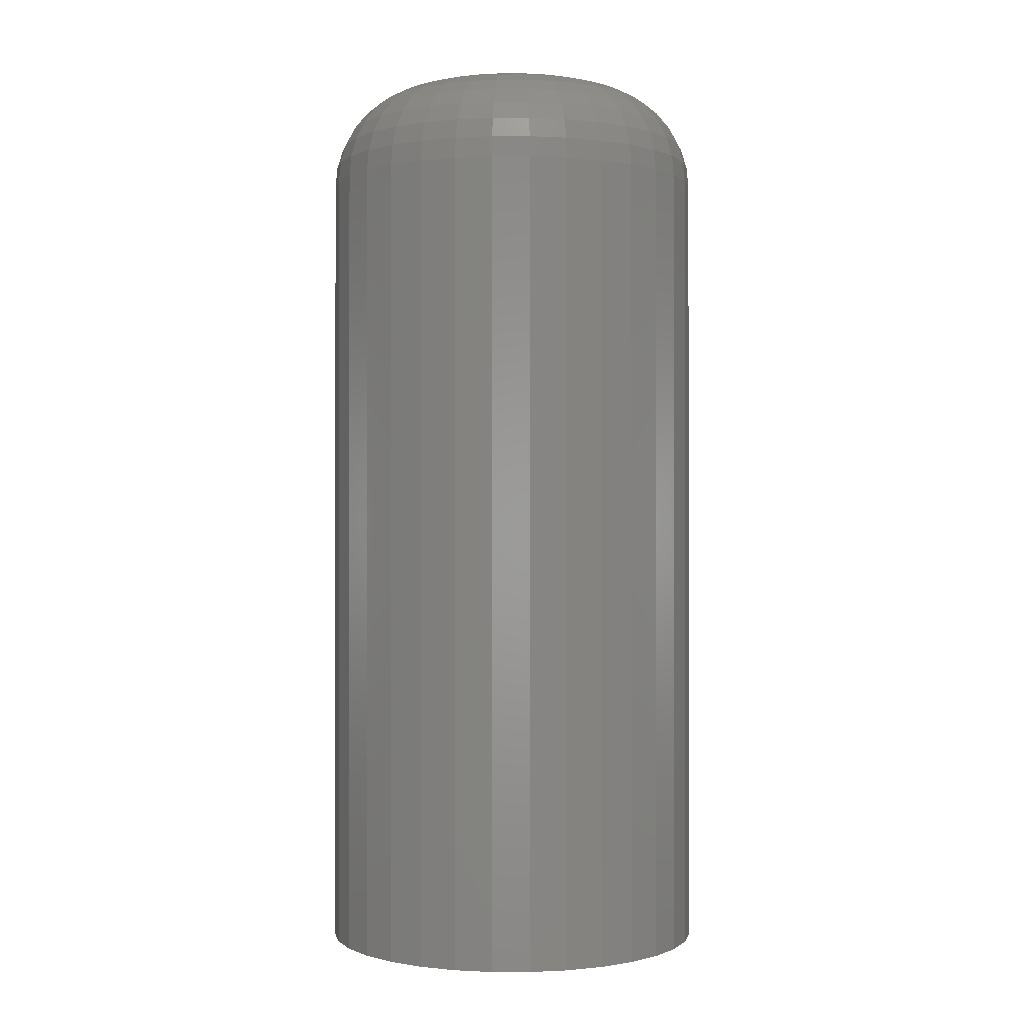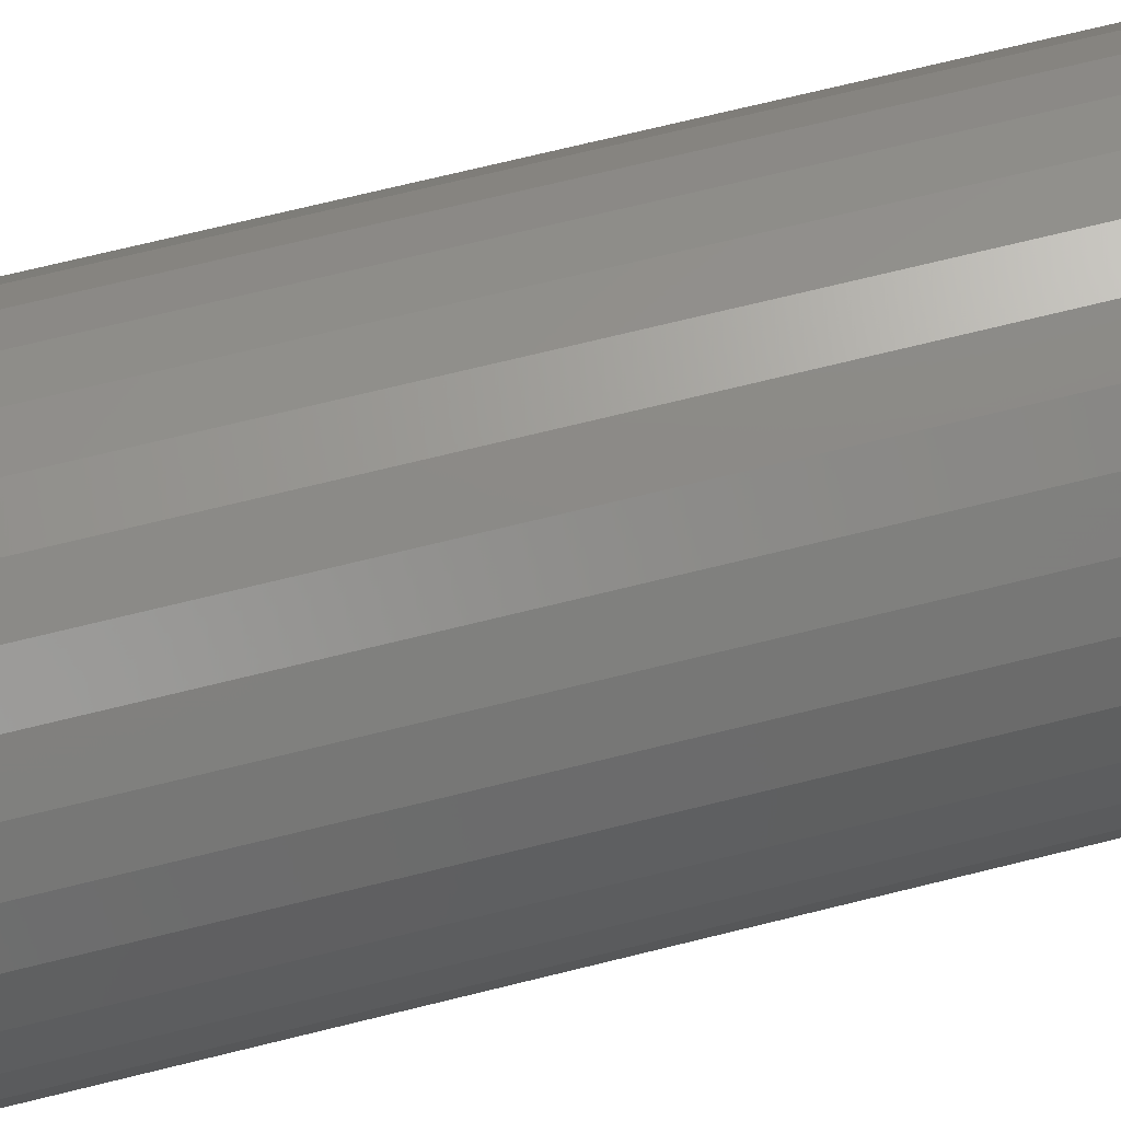
<metadata>
{"format":"stl","ext":"stl","renderer":"f3d","projection":"perspective","resolution":1024,"background":"white","views":[{"elev":-0.3,"azim":-162.8,"up":"+Y"},{"elev":72.4,"azim":-103.8,"up":"+Z"}]}
</metadata>
<code>
# stl→obj: 320 verts, 636 faces
v 0.001645 8.765e-18 0.07196
v 0.01568 9.544e-18 0.07057
v -0.01239 7.986e-18 0.07057
v -0.02589 7.236e-18 0.06648
v 0.02918 1.029e-17 0.06648
v -0.03833 6.546e-18 0.05983
v 0.04162 1.098e-17 0.05983
v -0.04924 5.94e-18 0.05088
v 0.05253 1.159e-17 0.05088
v -0.05819 5.444e-18 0.03998
v 0.06147 1.209e-17 0.03998
v 0.05253 1.159e-17 -0.05088
v -0.04924 5.94e-18 -0.05088
v 0.06147 1.209e-17 -0.03998
v -0.03833 6.546e-18 -0.05983
v 0.04162 1.098e-17 -0.05983
v -0.02589 7.236e-18 -0.06648
v 0.02918 1.029e-17 -0.06648
v -0.01239 7.986e-18 -0.07057
v 0.01568 9.544e-18 -0.07057
v 0.001645 8.765e-18 -0.07196
v -0.05819 5.444e-18 -0.03998
v -0.06484 5.075e-18 -0.02754
v 0.06812 1.246e-17 -0.02754
v -0.06893 4.847e-18 -0.01404
v 0.07222 1.268e-17 -0.01404
v -0.07031 4.77e-18 -3.431e-17
v 0.0736 1.276e-17 -1.015e-16
v -0.06893 4.847e-18 0.01404
v 0.07222 1.268e-17 0.01404
v -0.06484 5.075e-18 0.02754
v 0.06812 1.246e-17 0.02754
v 0.1595 -0.08594 -1.982e-16
v 0.1595 -0.75 -1.934e-17
v 0.1565 -0.08594 -0.0308
v 0.1565 -0.75 -0.0308
v 0.1475 -0.08594 -0.06042
v 0.1475 -0.75 -0.06042
v 0.1329 -0.08594 -0.08772
v 0.1329 -0.75 -0.08772
v 0.1133 -0.08594 -0.1116
v 0.1133 -0.75 -0.1116
v 0.08937 -0.08594 -0.1313
v 0.08937 -0.75 -0.1313
v 0.06207 -0.08594 -0.1459
v 0.06207 -0.75 -0.1459
v 0.03245 -0.08594 -0.1549
v 0.03245 -0.75 -0.1549
v 0.001645 -0.08594 -0.1579
v 0.001645 -0.75 -0.1579
v -0.02916 -0.08594 -0.1549
v -0.02916 -0.75 -0.1549
v -0.05878 -0.08594 -0.1459
v -0.05878 -0.75 -0.1459
v -0.08608 -0.08594 -0.1313
v -0.08608 -0.75 -0.1313
v -0.11 -0.08594 -0.1116
v -0.11 -0.75 -0.1116
v -0.1296 -0.08594 -0.08772
v -0.1296 -0.75 -0.08772
v -0.1442 -0.08594 -0.06042
v -0.1442 -0.75 -0.06042
v -0.1532 -0.08594 -0.0308
v -0.1532 -0.75 -0.0308
v -0.1562 -0.08594 1.934e-17
v -0.1562 -0.75 1.934e-17
v -0.1532 -0.08594 0.0308
v -0.1532 -0.75 0.0308
v -0.1442 -0.08594 0.06042
v -0.1442 -0.75 0.06042
v -0.1296 -0.08594 0.08772
v -0.1296 -0.75 0.08772
v -0.11 -0.08594 0.1116
v -0.11 -0.75 0.1116
v -0.08608 -0.08594 0.1313
v -0.08608 -0.75 0.1313
v -0.05878 -0.08594 0.1459
v -0.05878 -0.75 0.1459
v -0.02916 -0.08594 0.1549
v -0.02916 -0.75 0.1549
v 0.001645 -0.08594 0.1579
v 0.001645 -0.75 0.1579
v 0.03245 -0.08594 0.1549
v 0.03245 -0.75 0.1549
v 0.06207 -0.08594 0.1459
v 0.06207 -0.75 0.1459
v 0.08937 -0.08594 0.1313
v 0.08937 -0.75 0.1313
v 0.1133 -0.08594 0.1116
v 0.1133 -0.75 0.1116
v 0.1329 -0.08594 0.08772
v 0.1329 -0.75 0.08772
v 0.1475 -0.08594 0.06042
v 0.1475 -0.75 0.06042
v 0.1565 -0.08594 0.0308
v 0.1565 -0.75 0.0308
v -0.1546 -0.06917 -2.869e-17
v -0.1516 -0.06917 0.03048
v -0.1497 -0.05305 -2.959e-17
v -0.1468 -0.05305 0.02953
v -0.1418 -0.03819 -3.041e-17
v -0.139 -0.03819 0.02798
v -0.1311 -0.02517 -3.114e-17
v -0.1285 -0.02517 0.02589
v -0.1181 -0.01448 -3.867e-17
v -0.1158 -0.01448 0.02335
v -0.1032 -0.006542 -3.218e-17
v -0.1012 -0.006542 0.02045
v -0.08708 -0.001651 -3.939e-17
v -0.08537 -0.001651 0.01731
v 0.1549 -0.06917 0.03048
v 0.1579 -0.06917 -2.646e-16
v 0.1501 -0.05305 0.02953
v 0.153 -0.05305 -2.655e-16
v 0.1423 -0.03819 0.02798
v 0.1451 -0.03819 -2.594e-16
v 0.1318 -0.02517 0.02589
v 0.1344 -0.02517 -2.393e-16
v 0.119 -0.01448 0.02335
v 0.1213 -0.01448 -2.191e-16
v 0.1045 -0.006542 0.02045
v 0.1065 -0.006542 -1.918e-16
v 0.08866 -0.001651 0.01731
v 0.09037 -0.001651 -1.851e-16
v 0.146 -0.06917 0.05979
v 0.1415 -0.05305 0.05792
v 0.1341 -0.03819 0.05488
v 0.1243 -0.02517 0.05079
v 0.1122 -0.01448 0.04581
v 0.09851 -0.006542 0.04012
v 0.08361 -0.001651 0.03395
v 0.1316 -0.06917 0.0868
v 0.1275 -0.05305 0.08409
v 0.1209 -0.03819 0.07968
v 0.112 -0.02517 0.07374
v 0.1012 -0.01448 0.0665
v 0.08882 -0.006542 0.05825
v 0.07542 -0.001651 0.04929
v 0.1121 -0.06917 0.1105
v 0.1087 -0.05305 0.107
v 0.1031 -0.03819 0.1014
v 0.09549 -0.02517 0.09385
v 0.08629 -0.01448 0.08464
v 0.07578 -0.006542 0.07414
v 0.06438 -0.001651 0.06274
v 0.08845 -0.06917 0.1299
v 0.08573 -0.05305 0.1258
v 0.08132 -0.03819 0.1192
v 0.07538 -0.02517 0.1104
v 0.06815 -0.01448 0.09953
v 0.05989 -0.006542 0.08717
v 0.05094 -0.001651 0.07377
v 0.06144 -0.06917 0.1444
v 0.05957 -0.05305 0.1398
v 0.05653 -0.03819 0.1325
v 0.05244 -0.02517 0.1226
v 0.04745 -0.01448 0.1106
v 0.04177 -0.006542 0.09686
v 0.0356 -0.001651 0.08197
v 0.03213 -0.06917 0.1532
v 0.03117 -0.05305 0.1484
v 0.02962 -0.03819 0.1407
v 0.02754 -0.02517 0.1302
v 0.025 -0.01448 0.1174
v 0.0221 -0.006542 0.1028
v 0.01895 -0.001651 0.08702
v 0.001645 -0.06917 0.1562
v 0.001645 -0.05305 0.1514
v 0.001645 -0.03819 0.1434
v 0.001645 -0.02517 0.1327
v 0.001645 -0.01448 0.1197
v 0.001645 -0.006542 0.1048
v 0.001645 -0.001651 0.08872
v -0.02884 -0.06917 0.1532
v -0.02788 -0.05305 0.1484
v -0.02633 -0.03819 0.1407
v -0.02425 -0.02517 0.1302
v -0.02171 -0.01448 0.1174
v -0.01881 -0.006542 0.1028
v -0.01566 -0.001651 0.08702
v -0.05815 -0.06917 0.1444
v -0.05628 -0.05305 0.1398
v -0.05324 -0.03819 0.1325
v -0.04915 -0.02517 0.1226
v -0.04416 -0.01448 0.1106
v -0.03848 -0.006542 0.09686
v -0.03231 -0.001651 0.08197
v -0.08516 -0.06917 0.1299
v -0.08244 -0.05305 0.1258
v -0.07803 -0.03819 0.1192
v -0.07209 -0.02517 0.1104
v -0.06486 -0.01448 0.09953
v -0.0566 -0.006542 0.08717
v -0.04765 -0.001651 0.07377
v -0.1088 -0.06917 0.1105
v -0.1054 -0.05305 0.107
v -0.09976 -0.03819 0.1014
v -0.09221 -0.02517 0.09385
v -0.083 -0.01448 0.08464
v -0.07249 -0.006542 0.07414
v -0.06109 -0.001651 0.06274
v -0.1283 -0.06917 0.0868
v -0.1242 -0.05305 0.08409
v -0.1176 -0.03819 0.07968
v -0.1087 -0.02517 0.07374
v -0.09788 -0.01448 0.0665
v -0.08553 -0.006542 0.05825
v -0.07213 -0.001651 0.04929
v -0.1427 -0.06917 0.05979
v -0.1382 -0.05305 0.05792
v -0.1309 -0.03819 0.05488
v -0.121 -0.02517 0.05079
v -0.1089 -0.01448 0.04581
v -0.09522 -0.006542 0.04012
v -0.08032 -0.001651 0.03395
v 0.1549 -0.06917 -0.03048
v 0.1501 -0.05305 -0.02953
v 0.1423 -0.03819 -0.02798
v 0.1318 -0.02517 -0.02589
v 0.119 -0.01448 -0.02335
v 0.1045 -0.006542 -0.02045
v 0.08866 -0.001651 -0.01731
v -0.1516 -0.06917 -0.03048
v -0.1468 -0.05305 -0.02953
v -0.139 -0.03819 -0.02798
v -0.1285 -0.02517 -0.02589
v -0.1158 -0.01448 -0.02335
v -0.1012 -0.006542 -0.02045
v -0.08537 -0.001651 -0.01731
v -0.1427 -0.06917 -0.05979
v -0.1382 -0.05305 -0.05792
v -0.1309 -0.03819 -0.05488
v -0.121 -0.02517 -0.05079
v -0.1089 -0.01448 -0.04581
v -0.09522 -0.006542 -0.04012
v -0.08032 -0.001651 -0.03395
v -0.1283 -0.06917 -0.0868
v -0.1242 -0.05305 -0.08409
v -0.1176 -0.03819 -0.07968
v -0.1087 -0.02517 -0.07374
v -0.09788 -0.01448 -0.0665
v -0.08553 -0.006542 -0.05825
v -0.07213 -0.001651 -0.04929
v -0.1088 -0.06917 -0.1105
v -0.1054 -0.05305 -0.107
v -0.09976 -0.03819 -0.1014
v -0.09221 -0.02517 -0.09385
v -0.083 -0.01448 -0.08464
v -0.07249 -0.006542 -0.07414
v -0.06109 -0.001651 -0.06274
v -0.08516 -0.06917 -0.1299
v -0.08244 -0.05305 -0.1258
v -0.07803 -0.03819 -0.1192
v -0.07209 -0.02517 -0.1104
v -0.06486 -0.01448 -0.09953
v -0.0566 -0.006542 -0.08717
v -0.04765 -0.001651 -0.07377
v -0.05815 -0.06917 -0.1444
v -0.05628 -0.05305 -0.1398
v -0.05324 -0.03819 -0.1325
v -0.04915 -0.02517 -0.1226
v -0.04416 -0.01448 -0.1106
v -0.03848 -0.006542 -0.09686
v -0.03231 -0.001651 -0.08197
v -0.02884 -0.06917 -0.1532
v -0.02788 -0.05305 -0.1484
v -0.02633 -0.03819 -0.1407
v -0.02425 -0.02517 -0.1302
v -0.02171 -0.01448 -0.1174
v -0.01881 -0.006542 -0.1028
v -0.01566 -0.001651 -0.08702
v 0.001645 -0.06917 -0.1562
v 0.001645 -0.05305 -0.1514
v 0.001645 -0.03819 -0.1434
v 0.001645 -0.02517 -0.1327
v 0.001645 -0.01448 -0.1197
v 0.001645 -0.006542 -0.1048
v 0.001645 -0.001651 -0.08872
v 0.03213 -0.06917 -0.1532
v 0.03117 -0.05305 -0.1484
v 0.02962 -0.03819 -0.1407
v 0.02754 -0.02517 -0.1302
v 0.025 -0.01448 -0.1174
v 0.0221 -0.006542 -0.1028
v 0.01895 -0.001651 -0.08702
v 0.06144 -0.06917 -0.1444
v 0.05957 -0.05305 -0.1398
v 0.05653 -0.03819 -0.1325
v 0.05244 -0.02517 -0.1226
v 0.04745 -0.01448 -0.1106
v 0.04177 -0.006542 -0.09686
v 0.0356 -0.001651 -0.08197
v 0.08845 -0.06917 -0.1299
v 0.08573 -0.05305 -0.1258
v 0.08132 -0.03819 -0.1192
v 0.07538 -0.02517 -0.1104
v 0.06815 -0.01448 -0.09953
v 0.05989 -0.006542 -0.08717
v 0.05094 -0.001651 -0.07377
v 0.1121 -0.06917 -0.1105
v 0.1087 -0.05305 -0.107
v 0.1031 -0.03819 -0.1014
v 0.09549 -0.02517 -0.09385
v 0.08629 -0.01448 -0.08464
v 0.07578 -0.006542 -0.07414
v 0.06438 -0.001651 -0.06274
v 0.1316 -0.06917 -0.0868
v 0.1275 -0.05305 -0.08409
v 0.1209 -0.03819 -0.07968
v 0.112 -0.02517 -0.07374
v 0.1012 -0.01448 -0.0665
v 0.08882 -0.006542 -0.05825
v 0.07542 -0.001651 -0.04929
v 0.146 -0.06917 -0.05979
v 0.1415 -0.05305 -0.05792
v 0.1341 -0.03819 -0.05488
v 0.1243 -0.02517 -0.05079
v 0.1122 -0.01448 -0.04581
v 0.09851 -0.006542 -0.04012
v 0.08361 -0.001651 -0.03395
f 1 2 3
f 4 3 2
f 5 4 2
f 6 4 5
f 7 6 5
f 8 6 7
f 9 8 7
f 10 8 9
f 11 10 9
f 12 13 14
f 15 13 12
f 16 15 12
f 17 15 16
f 18 17 16
f 19 17 18
f 20 19 18
f 21 19 20
f 13 22 14
f 14 22 23
f 14 23 24
f 24 23 25
f 24 25 26
f 26 25 27
f 26 27 28
f 28 27 29
f 28 29 30
f 30 29 31
f 30 31 32
f 32 31 10
f 32 10 11
f 33 34 35
f 35 34 36
f 35 36 37
f 37 36 38
f 37 38 39
f 39 38 40
f 39 40 41
f 41 40 42
f 41 42 43
f 43 42 44
f 43 44 45
f 45 44 46
f 45 46 47
f 47 46 48
f 47 48 49
f 49 48 50
f 49 50 51
f 51 50 52
f 51 52 53
f 53 52 54
f 53 54 55
f 55 54 56
f 55 56 57
f 57 56 58
f 57 58 59
f 59 58 60
f 59 60 61
f 61 60 62
f 61 62 63
f 63 62 64
f 63 64 65
f 65 64 66
f 65 66 67
f 67 66 68
f 67 68 69
f 69 68 70
f 69 70 71
f 71 70 72
f 71 72 73
f 73 72 74
f 73 74 75
f 75 74 76
f 75 76 77
f 77 76 78
f 77 78 79
f 79 78 80
f 79 80 81
f 81 80 82
f 81 82 83
f 83 82 84
f 83 84 85
f 85 84 86
f 85 86 87
f 87 86 88
f 87 88 89
f 89 88 90
f 89 90 91
f 91 90 92
f 91 92 93
f 93 92 94
f 93 94 95
f 95 94 96
f 95 96 33
f 33 96 34
f 65 67 97
f 97 67 98
f 97 98 99
f 99 98 100
f 99 100 101
f 101 100 102
f 101 102 103
f 103 102 104
f 103 104 105
f 105 104 106
f 105 106 107
f 107 106 108
f 107 108 109
f 109 108 110
f 109 110 27
f 27 110 29
f 95 33 111
f 111 33 112
f 111 112 113
f 113 112 114
f 113 114 115
f 115 114 116
f 115 116 117
f 117 116 118
f 117 118 119
f 119 118 120
f 119 120 121
f 121 120 122
f 121 122 123
f 123 122 124
f 123 124 30
f 30 124 28
f 93 95 125
f 125 95 111
f 125 111 126
f 126 111 113
f 126 113 127
f 127 113 115
f 127 115 128
f 128 115 117
f 128 117 129
f 129 117 119
f 129 119 130
f 130 119 121
f 130 121 131
f 131 121 123
f 131 123 32
f 32 123 30
f 91 93 132
f 132 93 125
f 132 125 133
f 133 125 126
f 133 126 134
f 134 126 127
f 134 127 135
f 135 127 128
f 135 128 136
f 136 128 129
f 136 129 137
f 137 129 130
f 137 130 138
f 138 130 131
f 138 131 11
f 11 131 32
f 89 91 139
f 139 91 132
f 139 132 140
f 140 132 133
f 140 133 141
f 141 133 134
f 141 134 142
f 142 134 135
f 142 135 143
f 143 135 136
f 143 136 144
f 144 136 137
f 144 137 145
f 145 137 138
f 145 138 9
f 9 138 11
f 87 89 146
f 146 89 139
f 146 139 147
f 147 139 140
f 147 140 148
f 148 140 141
f 148 141 149
f 149 141 142
f 149 142 150
f 150 142 143
f 150 143 151
f 151 143 144
f 151 144 152
f 152 144 145
f 152 145 7
f 7 145 9
f 85 87 153
f 153 87 146
f 153 146 154
f 154 146 147
f 154 147 155
f 155 147 148
f 155 148 156
f 156 148 149
f 156 149 157
f 157 149 150
f 157 150 158
f 158 150 151
f 158 151 159
f 159 151 152
f 159 152 5
f 5 152 7
f 83 85 160
f 160 85 153
f 160 153 161
f 161 153 154
f 161 154 162
f 162 154 155
f 162 155 163
f 163 155 156
f 163 156 164
f 164 156 157
f 164 157 165
f 165 157 158
f 165 158 166
f 166 158 159
f 166 159 2
f 2 159 5
f 81 83 167
f 167 83 160
f 167 160 168
f 168 160 161
f 168 161 169
f 169 161 162
f 169 162 170
f 170 162 163
f 170 163 171
f 171 163 164
f 171 164 172
f 172 164 165
f 172 165 173
f 173 165 166
f 173 166 1
f 1 166 2
f 79 81 174
f 174 81 167
f 174 167 175
f 175 167 168
f 175 168 176
f 176 168 169
f 176 169 177
f 177 169 170
f 177 170 178
f 178 170 171
f 178 171 179
f 179 171 172
f 179 172 180
f 180 172 173
f 180 173 3
f 3 173 1
f 77 79 181
f 181 79 174
f 181 174 182
f 182 174 175
f 182 175 183
f 183 175 176
f 183 176 184
f 184 176 177
f 184 177 185
f 185 177 178
f 185 178 186
f 186 178 179
f 186 179 187
f 187 179 180
f 187 180 4
f 4 180 3
f 75 77 188
f 188 77 181
f 188 181 189
f 189 181 182
f 189 182 190
f 190 182 183
f 190 183 191
f 191 183 184
f 191 184 192
f 192 184 185
f 192 185 193
f 193 185 186
f 193 186 194
f 194 186 187
f 194 187 6
f 6 187 4
f 73 75 195
f 195 75 188
f 195 188 196
f 196 188 189
f 196 189 197
f 197 189 190
f 197 190 198
f 198 190 191
f 198 191 199
f 199 191 192
f 199 192 200
f 200 192 193
f 200 193 201
f 201 193 194
f 201 194 8
f 8 194 6
f 71 73 202
f 202 73 195
f 202 195 203
f 203 195 196
f 203 196 204
f 204 196 197
f 204 197 205
f 205 197 198
f 205 198 206
f 206 198 199
f 206 199 207
f 207 199 200
f 207 200 208
f 208 200 201
f 208 201 10
f 10 201 8
f 69 71 209
f 209 71 202
f 209 202 210
f 210 202 203
f 210 203 211
f 211 203 204
f 211 204 212
f 212 204 205
f 212 205 213
f 213 205 206
f 213 206 214
f 214 206 207
f 214 207 215
f 215 207 208
f 215 208 31
f 31 208 10
f 67 69 98
f 98 69 209
f 98 209 100
f 100 209 210
f 100 210 102
f 102 210 211
f 102 211 104
f 104 211 212
f 104 212 106
f 106 212 213
f 106 213 108
f 108 213 214
f 108 214 110
f 110 214 215
f 110 215 29
f 29 215 31
f 33 35 112
f 112 35 216
f 112 216 114
f 114 216 217
f 114 217 116
f 116 217 218
f 116 218 118
f 118 218 219
f 118 219 120
f 120 219 220
f 120 220 122
f 122 220 221
f 122 221 124
f 124 221 222
f 124 222 28
f 28 222 26
f 63 65 223
f 223 65 97
f 223 97 224
f 224 97 99
f 224 99 225
f 225 99 101
f 225 101 226
f 226 101 103
f 226 103 227
f 227 103 105
f 227 105 228
f 228 105 107
f 228 107 229
f 229 107 109
f 229 109 25
f 25 109 27
f 61 63 230
f 230 63 223
f 230 223 231
f 231 223 224
f 231 224 232
f 232 224 225
f 232 225 233
f 233 225 226
f 233 226 234
f 234 226 227
f 234 227 235
f 235 227 228
f 235 228 236
f 236 228 229
f 236 229 23
f 23 229 25
f 59 61 237
f 237 61 230
f 237 230 238
f 238 230 231
f 238 231 239
f 239 231 232
f 239 232 240
f 240 232 233
f 240 233 241
f 241 233 234
f 241 234 242
f 242 234 235
f 242 235 243
f 243 235 236
f 243 236 22
f 22 236 23
f 57 59 244
f 244 59 237
f 244 237 245
f 245 237 238
f 245 238 246
f 246 238 239
f 246 239 247
f 247 239 240
f 247 240 248
f 248 240 241
f 248 241 249
f 249 241 242
f 249 242 250
f 250 242 243
f 250 243 13
f 13 243 22
f 55 57 251
f 251 57 244
f 251 244 252
f 252 244 245
f 252 245 253
f 253 245 246
f 253 246 254
f 254 246 247
f 254 247 255
f 255 247 248
f 255 248 256
f 256 248 249
f 256 249 257
f 257 249 250
f 257 250 15
f 15 250 13
f 53 55 258
f 258 55 251
f 258 251 259
f 259 251 252
f 259 252 260
f 260 252 253
f 260 253 261
f 261 253 254
f 261 254 262
f 262 254 255
f 262 255 263
f 263 255 256
f 263 256 264
f 264 256 257
f 264 257 17
f 17 257 15
f 51 53 265
f 265 53 258
f 265 258 266
f 266 258 259
f 266 259 267
f 267 259 260
f 267 260 268
f 268 260 261
f 268 261 269
f 269 261 262
f 269 262 270
f 270 262 263
f 270 263 271
f 271 263 264
f 271 264 19
f 19 264 17
f 49 51 272
f 272 51 265
f 272 265 273
f 273 265 266
f 273 266 274
f 274 266 267
f 274 267 275
f 275 267 268
f 275 268 276
f 276 268 269
f 276 269 277
f 277 269 270
f 277 270 278
f 278 270 271
f 278 271 21
f 21 271 19
f 47 49 279
f 279 49 272
f 279 272 280
f 280 272 273
f 280 273 281
f 281 273 274
f 281 274 282
f 282 274 275
f 282 275 283
f 283 275 276
f 283 276 284
f 284 276 277
f 284 277 285
f 285 277 278
f 285 278 20
f 20 278 21
f 45 47 286
f 286 47 279
f 286 279 287
f 287 279 280
f 287 280 288
f 288 280 281
f 288 281 289
f 289 281 282
f 289 282 290
f 290 282 283
f 290 283 291
f 291 283 284
f 291 284 292
f 292 284 285
f 292 285 18
f 18 285 20
f 43 45 293
f 293 45 286
f 293 286 294
f 294 286 287
f 294 287 295
f 295 287 288
f 295 288 296
f 296 288 289
f 296 289 297
f 297 289 290
f 297 290 298
f 298 290 291
f 298 291 299
f 299 291 292
f 299 292 16
f 16 292 18
f 41 43 300
f 300 43 293
f 300 293 301
f 301 293 294
f 301 294 302
f 302 294 295
f 302 295 303
f 303 295 296
f 303 296 304
f 304 296 297
f 304 297 305
f 305 297 298
f 305 298 306
f 306 298 299
f 306 299 12
f 12 299 16
f 39 41 307
f 307 41 300
f 307 300 308
f 308 300 301
f 308 301 309
f 309 301 302
f 309 302 310
f 310 302 303
f 310 303 311
f 311 303 304
f 311 304 312
f 312 304 305
f 312 305 313
f 313 305 306
f 313 306 14
f 14 306 12
f 37 39 314
f 314 39 307
f 314 307 315
f 315 307 308
f 315 308 316
f 316 308 309
f 316 309 317
f 317 309 310
f 317 310 318
f 318 310 311
f 318 311 319
f 319 311 312
f 319 312 320
f 320 312 313
f 320 313 24
f 24 313 14
f 35 37 216
f 216 37 314
f 216 314 217
f 217 314 315
f 217 315 218
f 218 315 316
f 218 316 219
f 219 316 317
f 219 317 220
f 220 317 318
f 220 318 221
f 221 318 319
f 221 319 222
f 222 319 320
f 222 320 26
f 26 320 24
f 80 84 82
f 84 80 78
f 84 78 86
f 46 52 48
f 48 52 50
f 86 78 88
f 88 78 76
f 88 76 90
f 90 76 74
f 90 74 92
f 92 74 72
f 92 72 94
f 94 72 70
f 94 70 96
f 96 70 68
f 96 68 34
f 34 68 66
f 34 66 36
f 36 66 64
f 36 64 38
f 38 64 62
f 38 62 40
f 40 62 60
f 40 60 42
f 42 60 58
f 42 58 44
f 44 58 56
f 44 56 46
f 46 56 54
f 46 54 52

</code>
